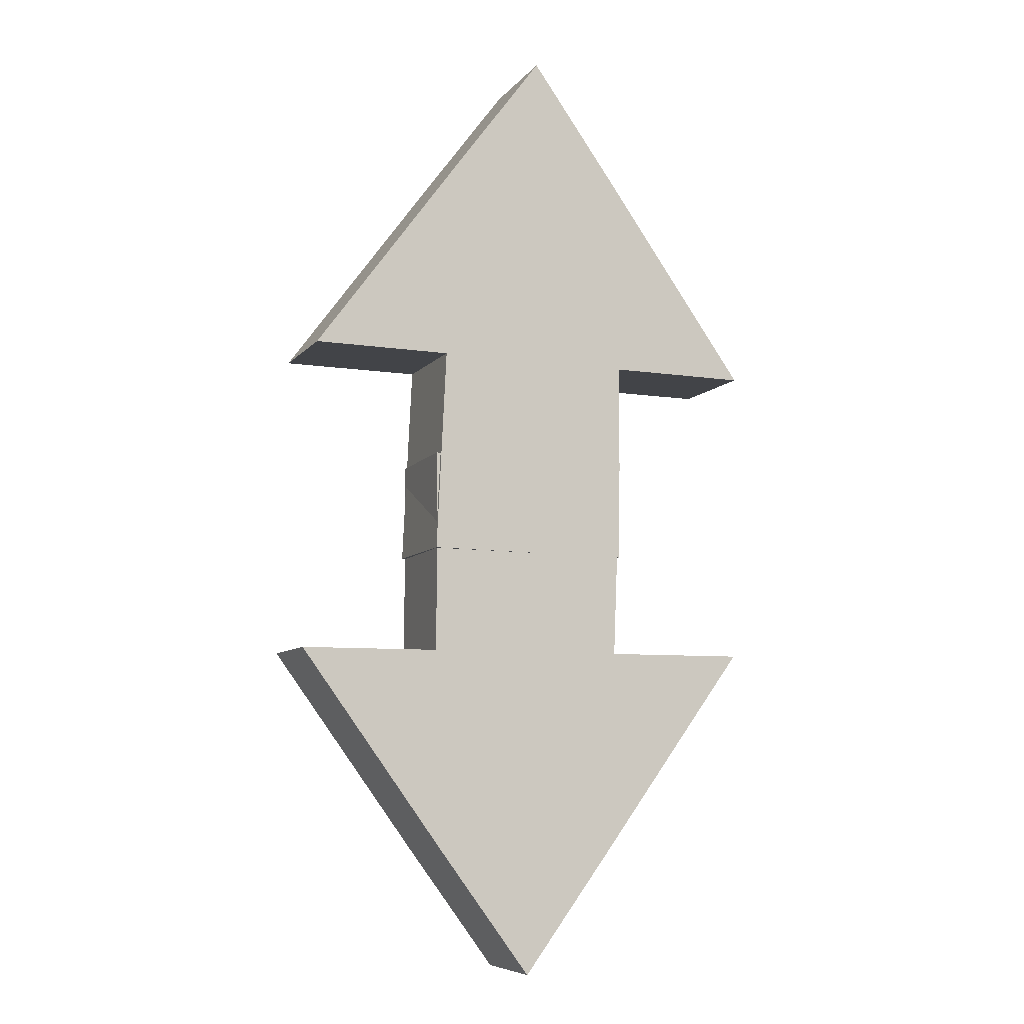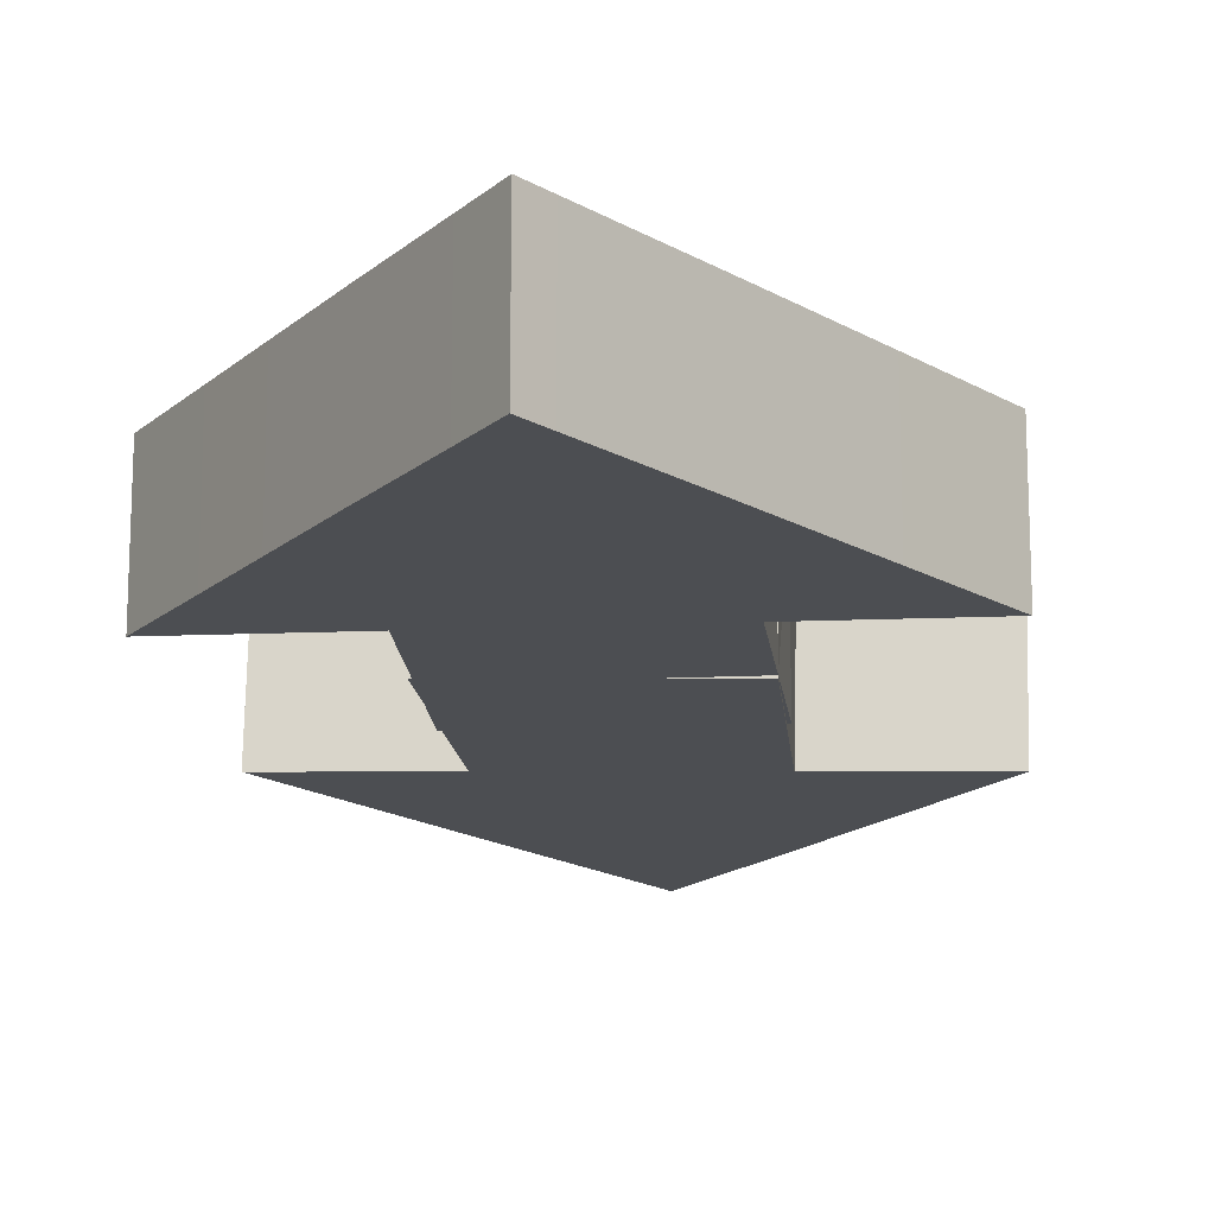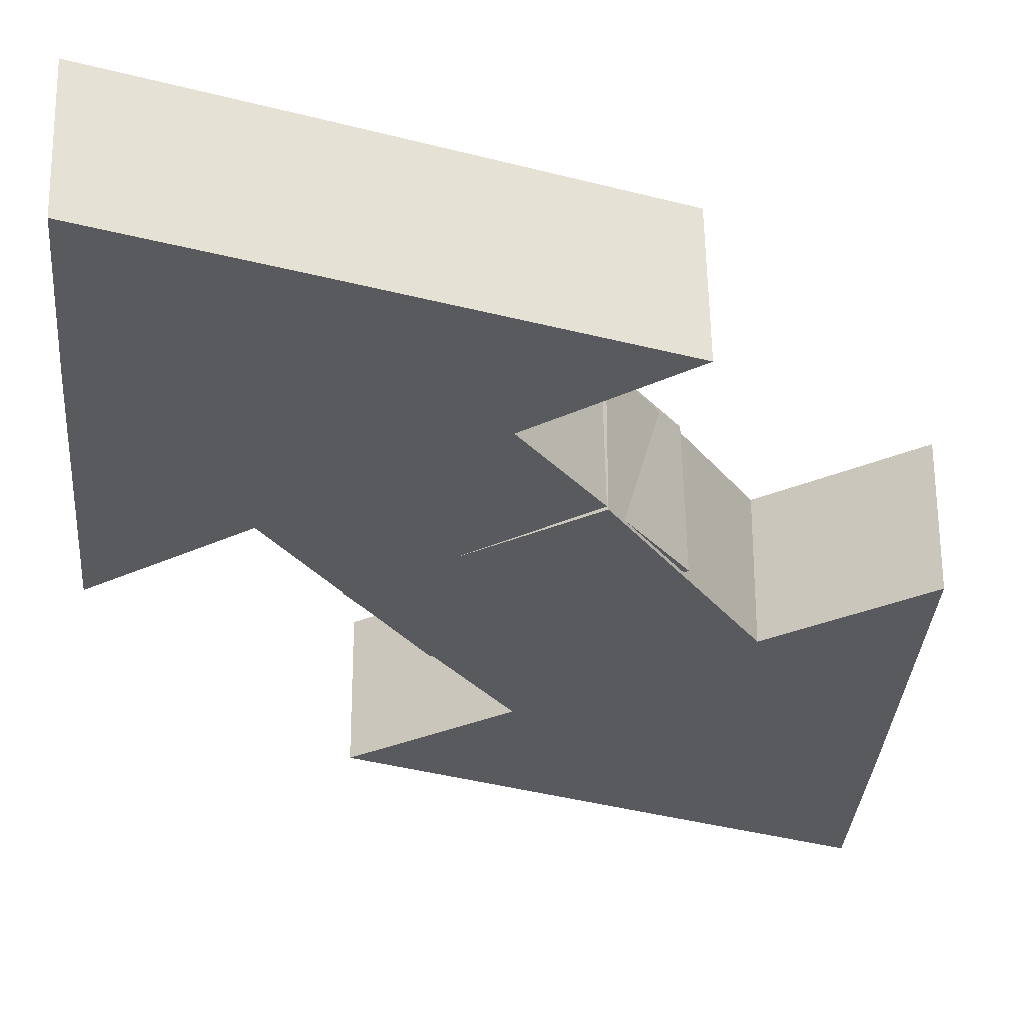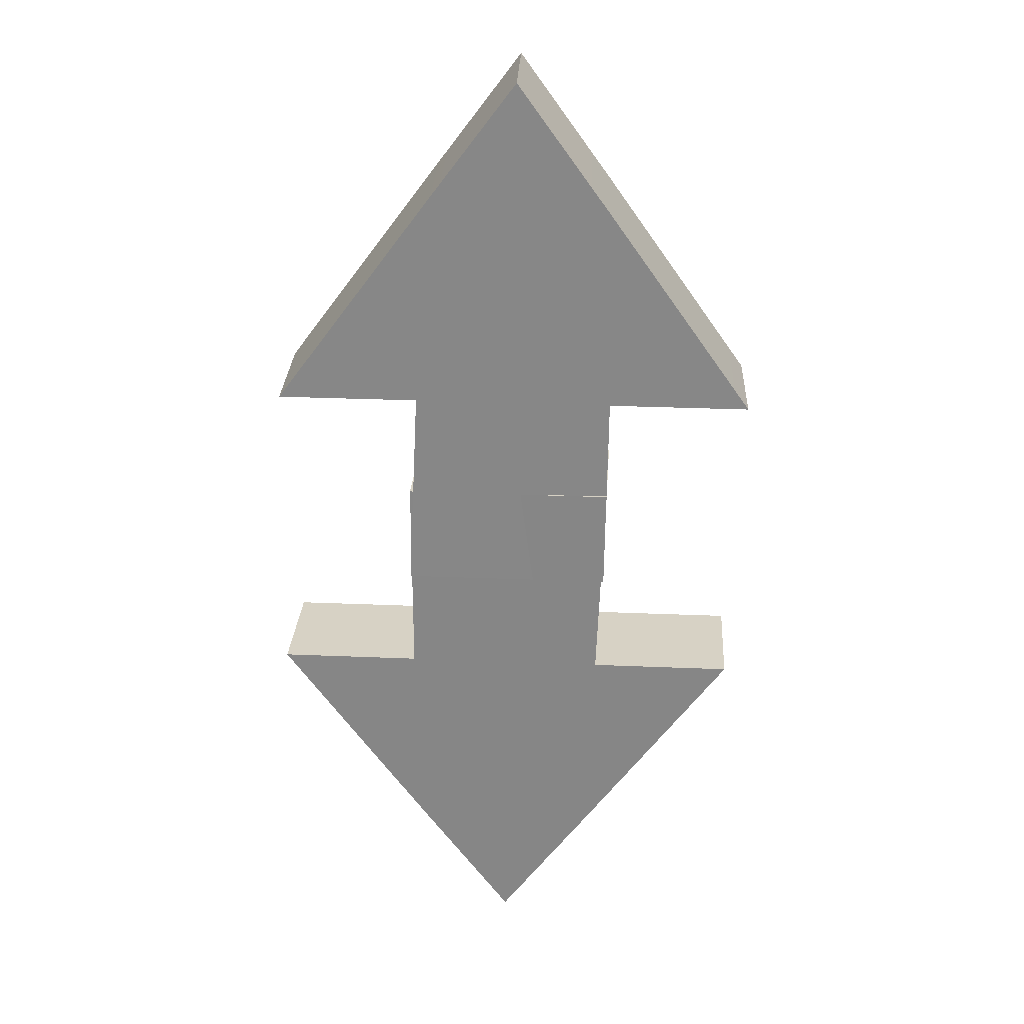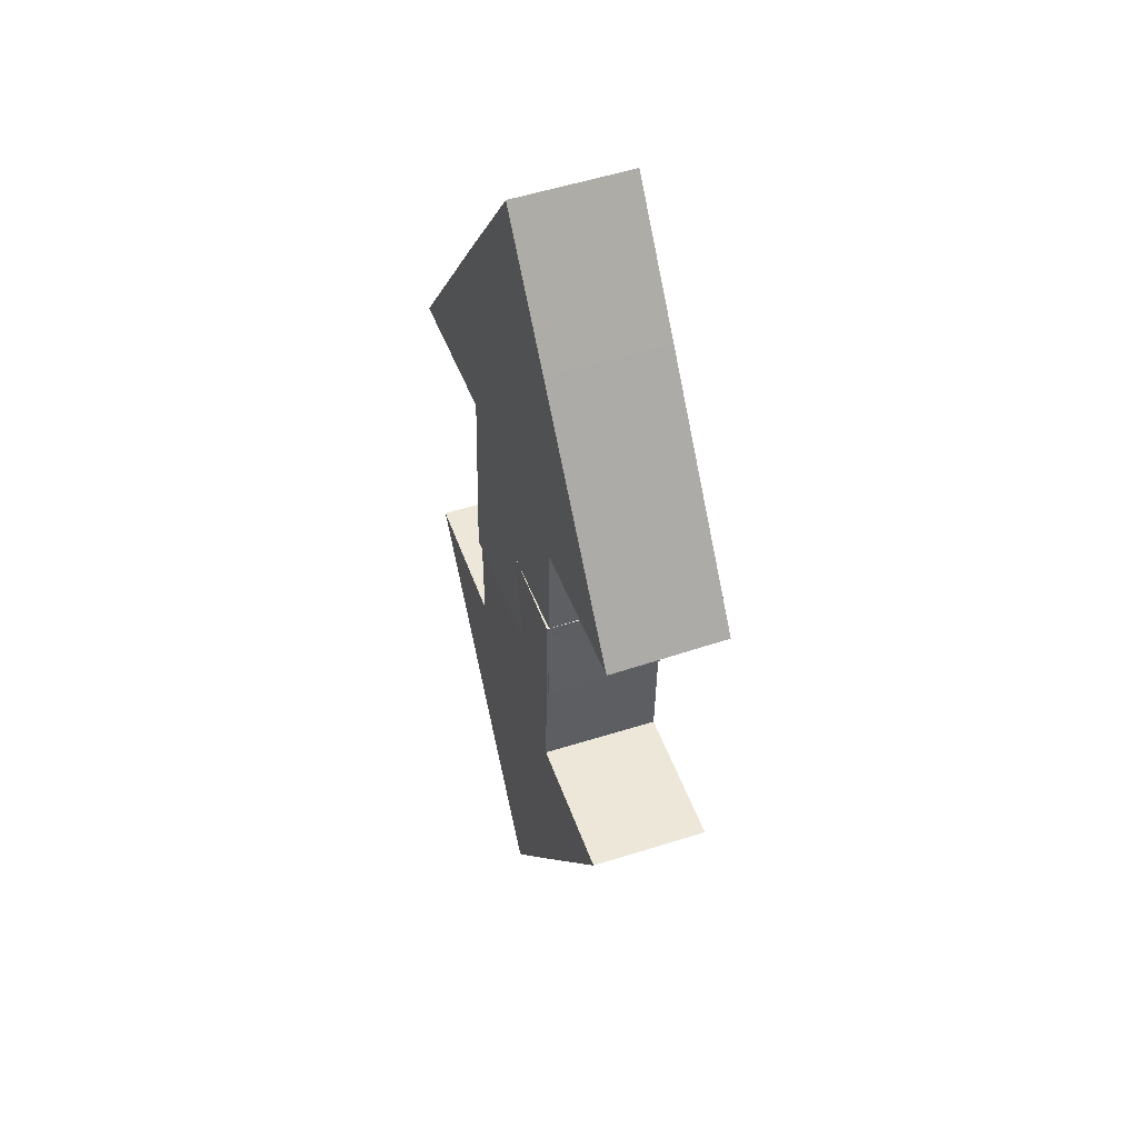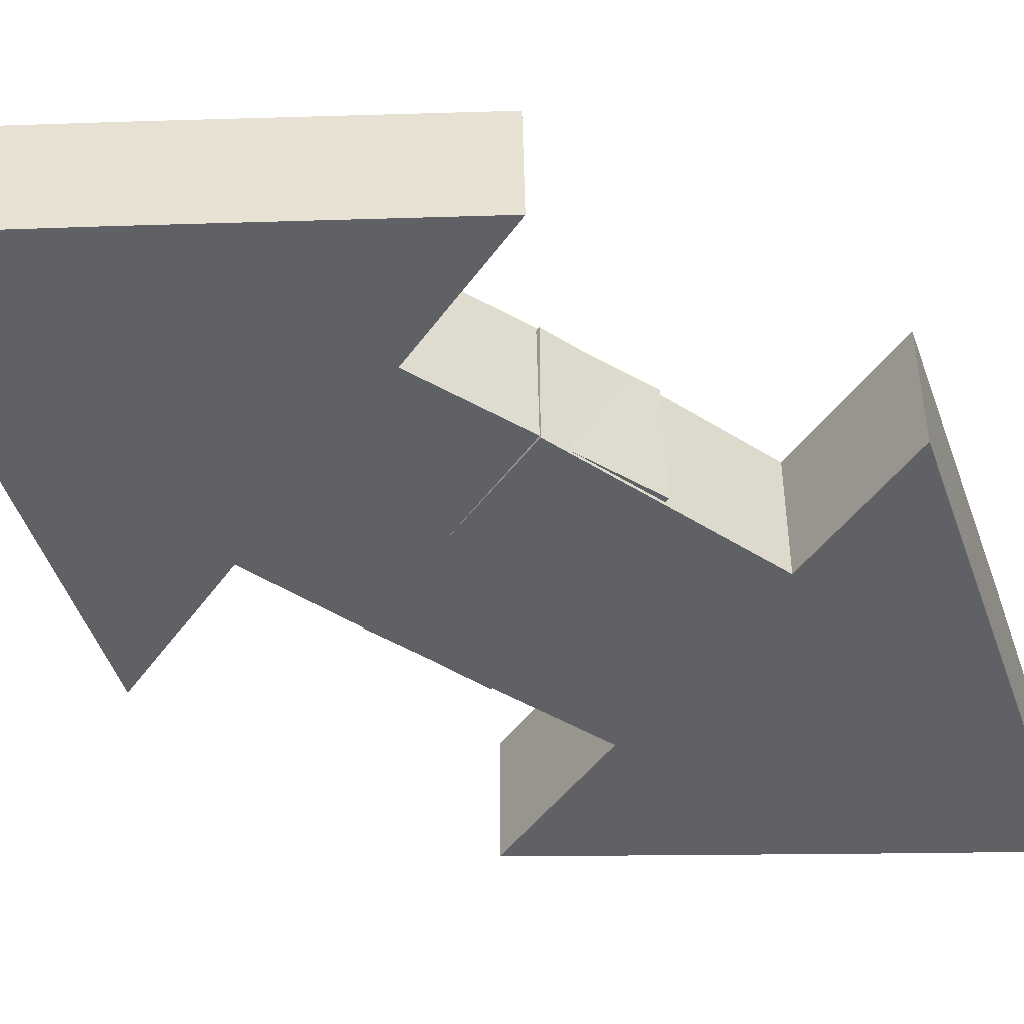
<metadata>
{"format":"obj","ext":"obj","renderer":"f3d","projection":"perspective","resolution":1024,"background":"white","views":[{"elev":-7.7,"azim":-19.9,"up":"+Y"},{"elev":-16.9,"azim":4.6,"up":"+Z"},{"elev":-31.3,"azim":-148.5,"up":"+Z"},{"elev":27.4,"azim":3.7,"up":"+Y"},{"elev":49.7,"azim":70.7,"up":"+Y"},{"elev":-48.7,"azim":-125.2,"up":"+Z"}]}
</metadata>
<code>
o MODELS_bin_026:poly000
v -0.1693 0.4641 -0.09801
v -0.1693 0.1127 -0.09801
v -0.1693 0.4641 0.09801
v -0.1693 0.1127 0.09801
v -0.4099 0.1127 0.09801
v 0.1832 0.4641 -0.09801
v 0.1832 0.4641 0.09801
v 0.1695 0.1127 -0.09801
v 0.1695 0.1127 0.09801
v 0.00043 -0.4518 0.09801
v 0.00043 -0.4518 -0.09801
v 0.1559 -0.2387 0.09801
v 0.1559 -0.2387 -0.09801
v -0.1561 -0.2387 0.09801
v -0.1561 -0.2387 -0.09801
v -0.4099 0.1127 -0.09801
v 0.4096 0.1127 0.09801
v 0.4096 0.1127 -0.09801
f 1 2 3
f 3 2 4
f 2 5 4
f 6 7 8
f 8 7 9
f 10 11 12
f 12 11 13
f 3 7 1
f 1 7 6
f 10 14 11
f 11 14 15
f 14 16 15
f 1 6 2
f 2 6 8
f 17 9 12
f 12 9 14
f 9 4 14
f 14 4 5
f 16 2 15
f 15 2 8
f 11 15 13
f 13 15 8
f 3 4 7
f 7 4 9
f 12 18 17
f 17 18 9
f 18 8 9
f 14 5 16
f 16 5 2
f 13 18 12
f 8 18 13
f 14 10 12
o MODELS_bin_026:poly000.001
v 0.1763 0.2889 -0.1009
v 0.1803 0.6402 -0.1021
v 0.1808 0.2895 0.09503
v 0.1848 0.6408 0.09385
v 0.4253 0.6381 0.08828
v -0.1761 0.2929 -0.09277
v -0.1716 0.2935 0.1032
v -0.1585 0.6441 -0.09427
v -0.154 0.6447 0.1017
v 0.02152 1.207 0.09589
v 0.01698 1.207 -0.1001
v -0.1364 0.9959 0.1002
v -0.1409 0.9953 -0.09576
v 0.1755 0.9923 0.09298
v 0.171 0.9917 -0.103
v 0.4208 0.6375 -0.1077
v -0.394 0.6475 0.1073
v -0.3985 0.6469 -0.08871
f 19 20 21
f 21 20 22
f 20 23 22
f 24 25 26
f 26 25 27
f 28 29 30
f 30 29 31
f 21 25 19
f 19 25 24
f 28 32 29
f 29 32 33
f 32 34 33
f 19 24 20
f 20 24 26
f 35 27 30
f 30 27 32
f 27 22 32
f 32 22 23
f 34 20 33
f 33 20 26
f 29 33 31
f 31 33 26
f 21 22 25
f 25 22 27
f 30 36 35
f 35 36 27
f 36 26 27
f 32 23 34
f 34 23 20
f 31 36 30
f 26 36 31
f 32 28 30

</code>
